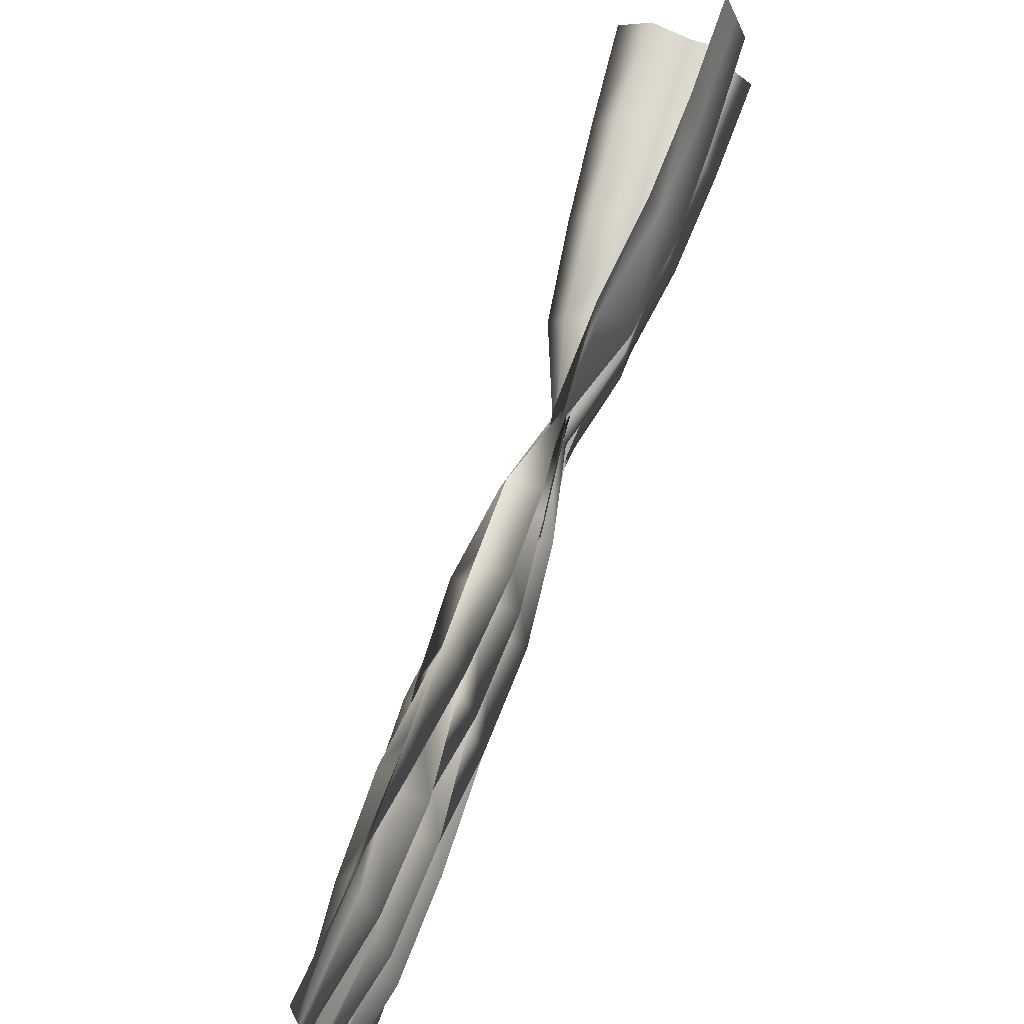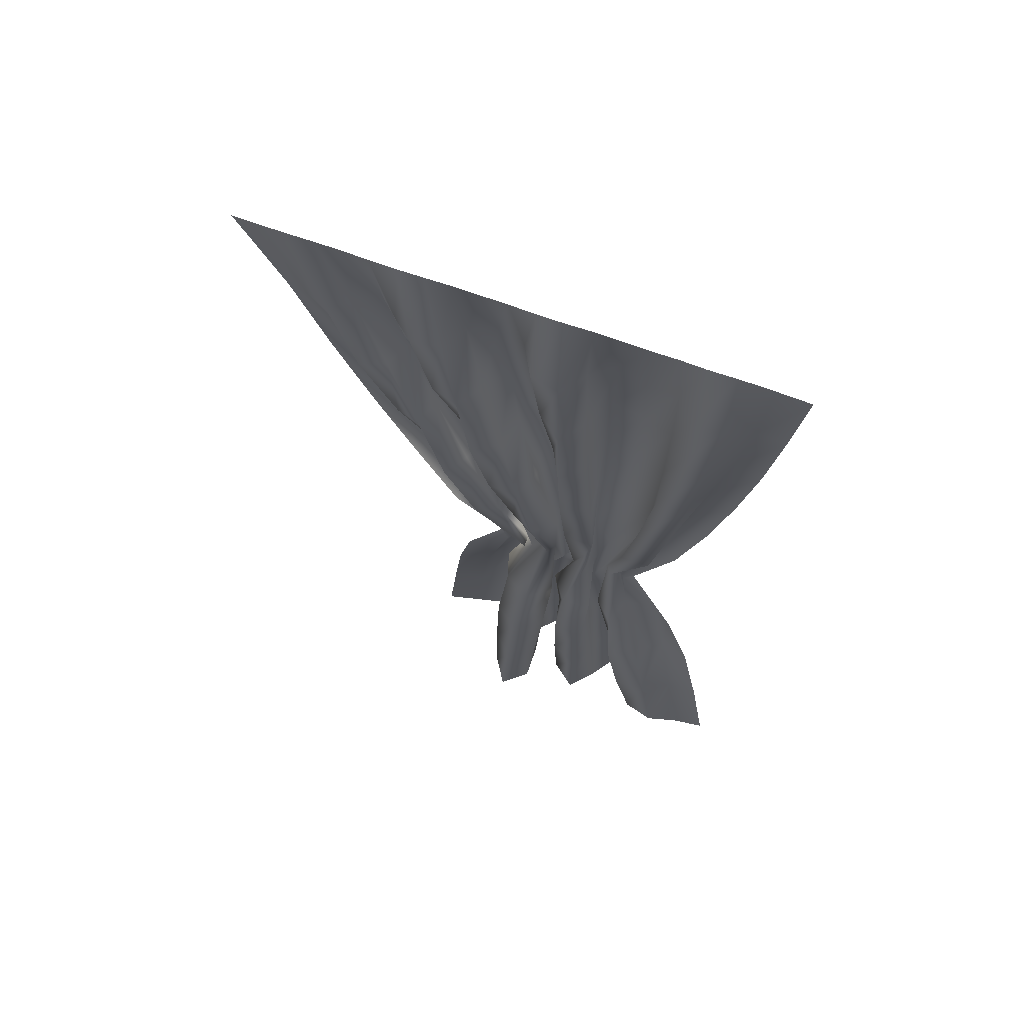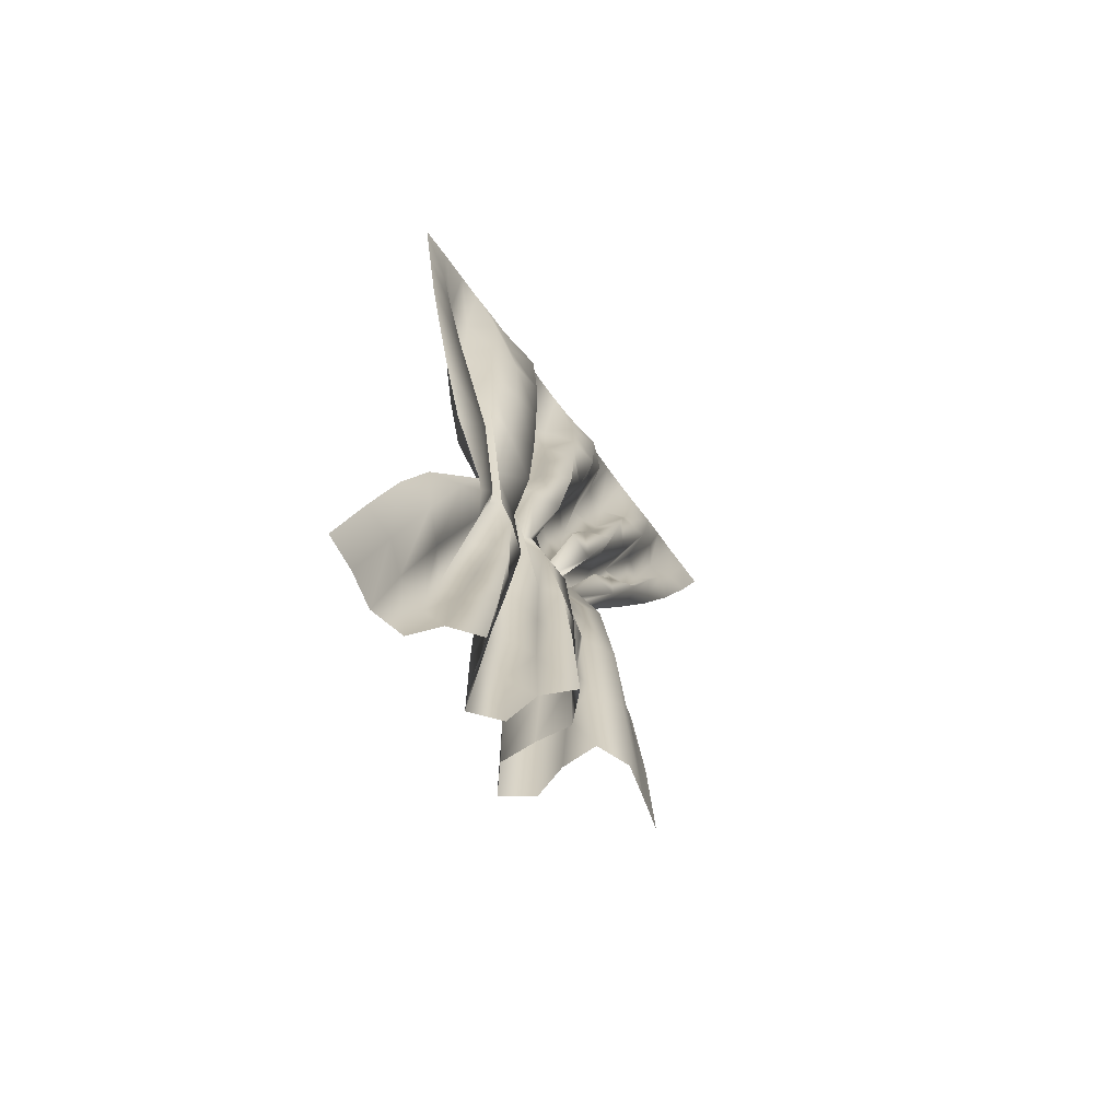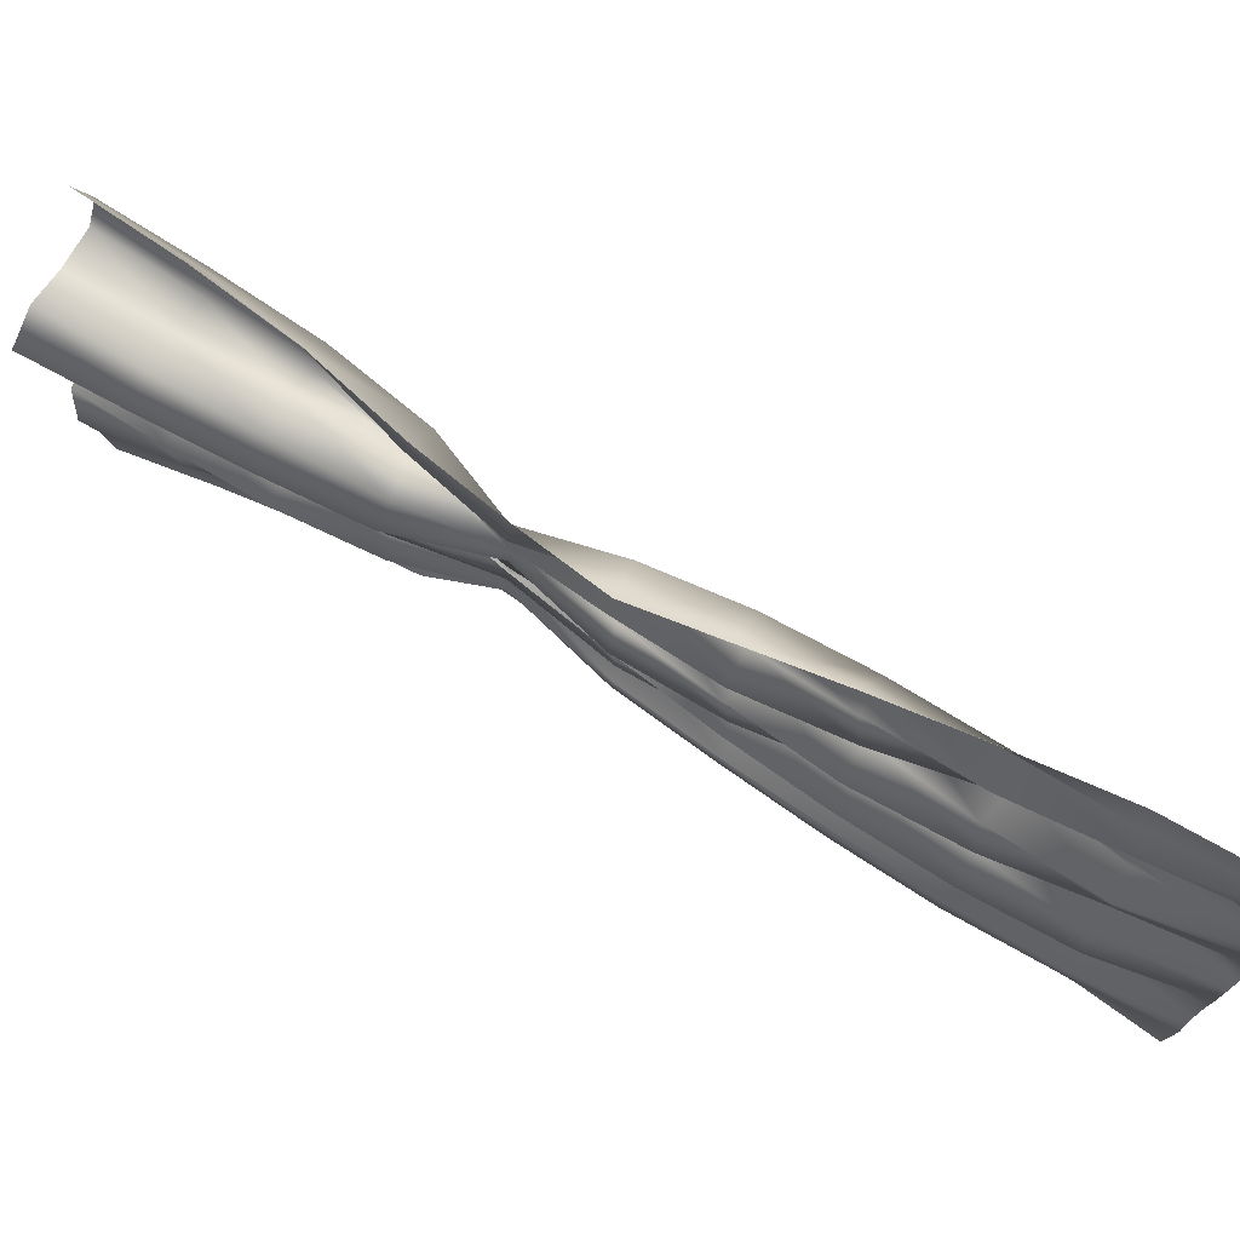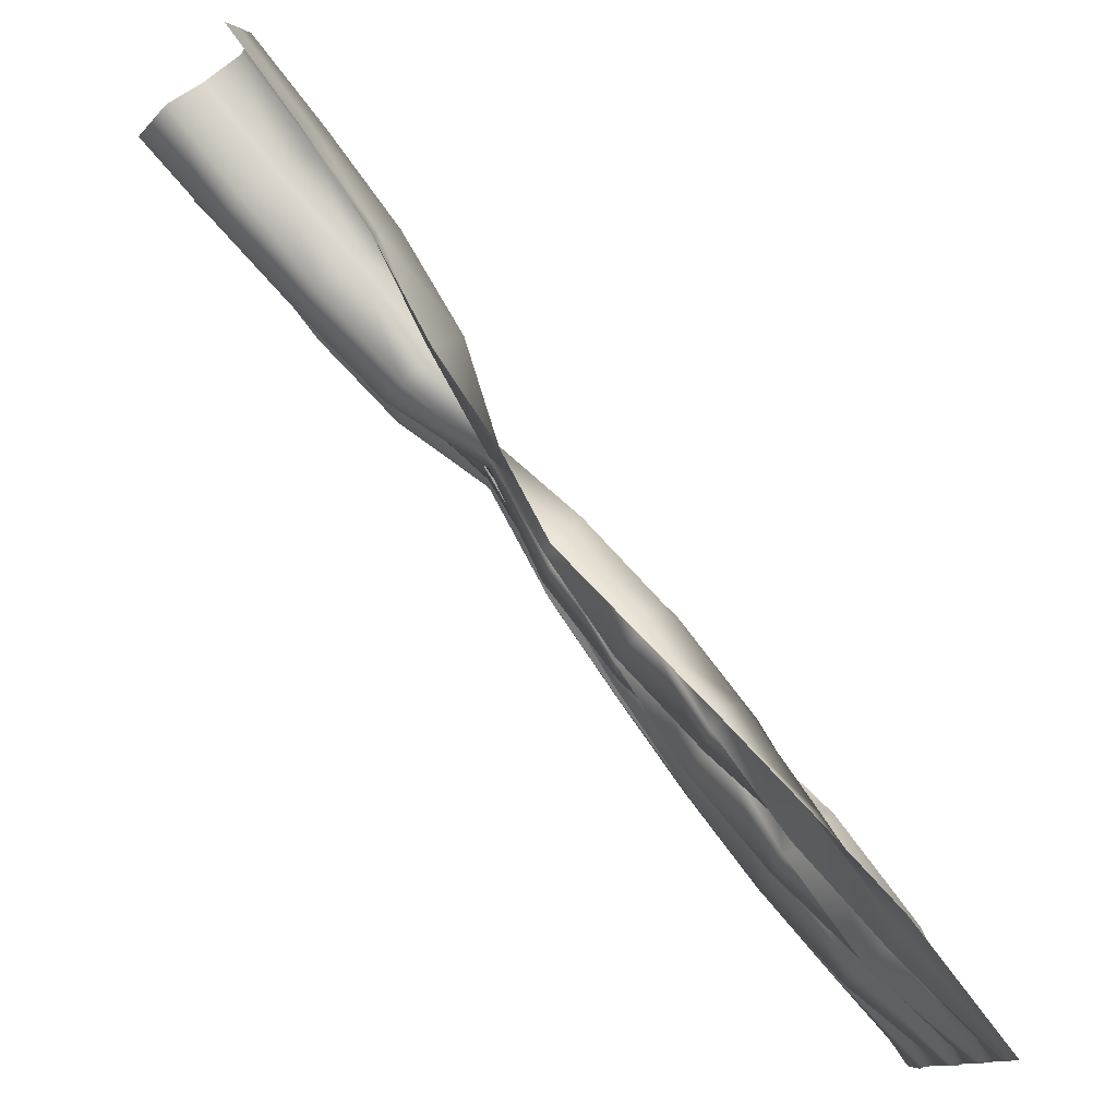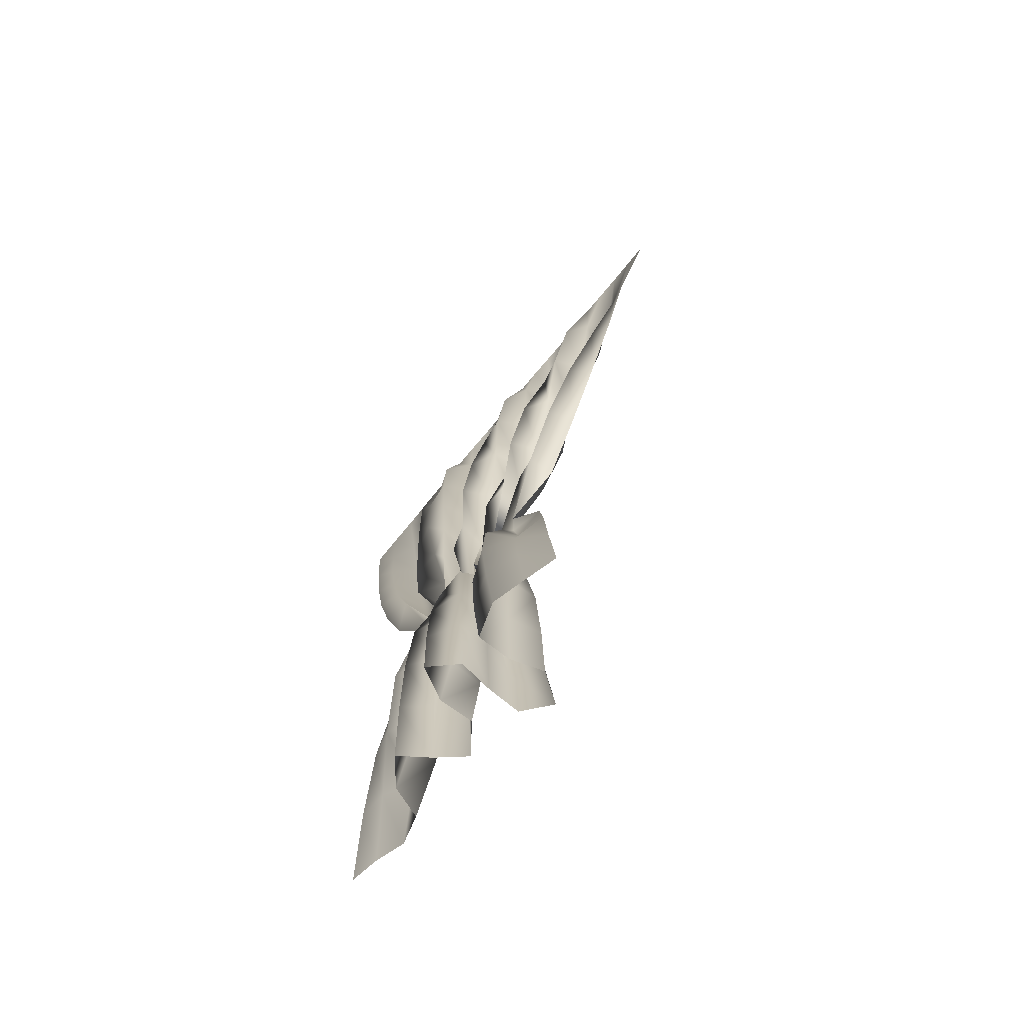
<metadata>
{"format":"obj","ext":"obj","renderer":"f3d","projection":"perspective","resolution":1024,"background":"white","views":[{"elev":70.7,"azim":-160.8,"up":"+Z"},{"elev":66.5,"azim":110.5,"up":"+Y"},{"elev":-66.6,"azim":-144.0,"up":"+Y"},{"elev":75.2,"azim":122.6,"up":"+Z"},{"elev":79.8,"azim":143.4,"up":"+Z"},{"elev":-72.2,"azim":-39.1,"up":"+Y"}]}
</metadata>
<code>
v -17.58 -5.322 4.957
v -17.57 -4.233 4.844
v -17.52 -3.143 4.71
v -17.37 -2.064 4.479
v -17.37 -1.141 3.948
v -17.16 -0.08006 4.536
v -17.21 0.9234 5.106
v -17.28 1.936 5.663
v -17.33 3.017 6.199
v -17.39 4.111 6.68
v -17.33 5.406 7.203
v -17.7 -5.362 4.55
v -17.7 -4.272 4.439
v -17.62 -3.202 4.302
v -17.39 -2.177 4.087
v -17.26 -1.135 3.827
v -17.51 -0.1079 4.5
v -17.56 0.9379 4.986
v -17.52 2.024 5.443
v -17.43 3.115 5.921
v -17.32 4.15 6.393
v -17.33 5.408 6.865
v -17.81 -5.403 4.143
v -17.84 -4.311 4.036
v -17.84 -3.218 3.933
v -17.73 -2.126 3.834
v -17.39 -1.141 3.741
v -17.44 0.009001 4.179
v -17.34 1.009 4.74
v -17.2 2.02 5.31
v -17.13 3.118 5.736
v -17.18 4.205 6.107
v -17.33 5.41 6.529
v -17.68 -5.441 3.739
v -17.7 -4.349 3.638
v -17.68 -3.257 3.548
v -17.53 -2.184 3.473
v -17.27 -1.144 3.652
v -17.09 -0.08461 4.247
v -17.01 1.019 4.632
v -17.09 2.125 4.991
v -17.24 3.184 5.406
v -17.37 4.219 5.831
v -17.33 5.411 6.192
v -17.26 -5.426 3.743
v -17.3 -4.335 3.772
v -17.37 -3.255 3.844
v -17.44 -2.164 3.875
v -17.39 -1.14 3.56
v -17.18 0.04126 3.932
v -17.31 1.052 4.424
v -17.46 2.071 4.893
v -17.59 3.159 5.252
v -17.56 4.263 5.532
v -17.33 5.413 5.856
v -16.85 -5.409 3.873
v -16.89 -4.311 3.879
v -16.94 -3.211 3.86
v -17.06 -2.105 3.756
v -17.28 -1.132 3.46
v -17.54 -0.06216 3.933
v -17.67 1.022 4.274
v -17.65 2.142 4.565
v -17.5 3.223 4.89
v -17.32 4.254 5.259
v -17.33 5.414 5.519
v -16.5 -5.394 3.639
v -16.6 -4.305 3.572
v -16.72 -3.215 3.507
v -16.86 -2.152 3.405
v -17.39 -1.149 3.309
v -17.54 0.02527 3.579
v -17.44 1.08 3.996
v -17.28 2.109 4.427
v -17.12 3.174 4.764
v -17.08 4.28 4.98
v -17.32 5.415 5.184
v -16.78 -5.438 3.32
v -16.85 -4.347 3.236
v -16.94 -3.262 3.152
v -17.1 -2.18 3.078
v -17.27 -1.147 3.223
v -17.19 -0.06518 3.714
v -17.04 1.005 4.005
v -16.94 2.108 4.214
v -16.99 3.23 4.393
v -17.14 4.299 4.612
v -17.33 5.418 4.844
v -17.21 -5.455 3.332
v -17.26 -4.362 3.345
v -17.3 -3.277 3.392
v -17.32 -2.189 3.44
v -17.38 -1.139 3.137
v -17.02 -0.03141 3.386
v -17.01 1.072 3.604
v -17.15 2.155 3.871
v -17.32 3.213 4.163
v -17.46 4.282 4.407
v -17.34 5.42 4.509
v -17.63 -5.474 3.388
v -17.69 -4.378 3.378
v -17.72 -3.28 3.339
v -17.67 -2.198 3.23
v -17.27 -1.172 2.992
v -17.24 0.01425 3.087
v -17.39 1.048 3.468
v -17.55 2.108 3.76
v -17.66 3.209 3.937
v -17.61 4.319 4.052
v -17.33 5.42 4.174
v -17.94 -5.489 3.098
v -17.91 -4.392 3.019
v -17.84 -3.297 2.934
v -17.66 -2.206 2.818
v -17.4 -1.172 2.909
v -17.63 -0.08017 3.163
v -17.75 1.039 3.28
v -17.72 2.156 3.389
v -17.61 3.253 3.534
v -17.48 4.317 3.688
v -17.33 5.429 3.832
v -17.56 -5.504 2.904
v -17.49 -4.412 2.961
v -17.43 -3.325 3.041
v -17.37 -2.242 3.117
v -17.27 -1.169 2.822
v -17.5 -0.007863 2.801
v -17.44 1.067 3.021
v -17.33 2.14 3.231
v -17.22 3.226 3.385
v -17.13 4.318 3.491
v -17.32 5.428 3.5
v -17.14 -5.533 2.936
v -17.06 -4.439 2.965
v -17.01 -3.337 2.957
v -17.04 -2.251 2.882
v -17.38 -1.185 2.716
v -17.12 -0.06102 2.935
v -17.02 1.022 2.997
v -16.96 2.131 3.031
v -16.96 3.241 3.056
v -17.04 4.341 3.104
v -17.32 5.429 3.164
v -16.88 -5.541 2.6
v -16.91 -4.443 2.574
v -16.97 -3.349 2.538
v -17.08 -2.262 2.483
v -17.27 -1.186 2.618
v -17.14 -0.04747 2.537
v -17.19 1.051 2.623
v -17.24 2.147 2.723
v -17.29 3.244 2.798
v -17.36 4.318 2.865
v -17.33 5.434 2.829
v -17.2 -5.546 2.318
v -17.31 -4.46 2.425
v -17.4 -3.373 2.534
v -17.48 -2.289 2.634
v -17.41 -1.184 2.557
v -17.55 -0.07263 2.636
v -17.6 1.033 2.649
v -17.64 2.136 2.624
v -17.66 3.237 2.593
v -17.61 4.341 2.55
v -17.33 5.427 2.496
v -17.55 -5.555 2.074
v -17.62 -4.463 2.148
v -17.66 -3.362 2.208
v -17.62 -2.282 2.253
v -17.28 -1.18 2.437
v -17.27 -0.04071 2.334
v -17.47 1.037 2.264
v -17.61 2.127 2.21
v -17.62 3.23 2.183
v -17.47 4.313 2.181
v -17.33 5.424 2.162
v -17.28 -5.506 1.746
v -17.25 -4.428 1.945
v -17.23 -3.367 2.18
v -17.24 -2.3 2.396
v -17.39 -1.188 2.339
v -17.5 -0.07445 2.001
v -17.48 1.02 1.858
v -17.49 2.123 1.81
v -17.51 3.225 1.785
v -17.51 4.319 1.782
v -17.33 5.43 1.826
v -16.88 -5.49 1.603
v -16.84 -4.422 1.844
v -16.84 -3.331 2.035
v -16.96 -2.218 2.124
v -17.26 -1.183 2.268
v -17.1 -0.05076 2.11
v -17.08 1.04 1.915
v -17.09 2.135 1.753
v -17.12 3.24 1.627
v -17.17 4.331 1.55
v -17.33 5.43 1.491
v -16.75 -5.402 1.205
v -16.86 -4.332 1.429
v -17.07 -3.295 1.686
v -17.36 -2.29 1.994
v -17.39 -1.186 2.162
v -17.14 -0.09352 1.723
v -17.11 0.9922 1.525
v -17.09 2.099 1.361
v -17.12 3.215 1.231
v -17.2 4.323 1.161
v -17.33 5.448 1.141
v -16.84 -5.319 0.7933
v -17.03 -4.272 1.045
v -17.25 -3.236 1.308
v -17.42 -2.223 1.593
v -17.28 -1.186 2.066
v -17.53 -0.05113 1.755
v -17.51 1.004 1.436
v -17.45 2.087 1.179
v -17.4 3.197 0.9599
v -17.35 4.298 0.8029
v -17.33 5.435 0.7151
v -16.87 -5.224 0.3794
v -17.02 -4.167 0.6349
v -17.14 -3.108 0.9173
v -17.17 -2.07 1.286
v -17.35 -1.187 1.937
v -17.37 -0.1798 1.411
v -17.4 0.8988 1.073
v -17.4 2.001 0.8083
v -17.39 3.121 0.596
v -17.37 4.257 0.4325
v -17.33 5.417 0.2909
f 1 2 13 12
f 2 3 14 13
f 3 4 15 14
f 4 5 16 15
f 5 6 17 16
f 6 7 18 17
f 7 8 19 18
f 8 9 20 19
f 9 10 21 20
f 10 11 22 21
f 12 13 24 23
f 13 14 25 24
f 14 15 26 25
f 15 16 27 26
f 16 17 28 27
f 17 18 29 28
f 18 19 30 29
f 19 20 31 30
f 20 21 32 31
f 21 22 33 32
f 23 24 35 34
f 24 25 36 35
f 25 26 37 36
f 26 27 38 37
f 27 28 39 38
f 28 29 40 39
f 29 30 41 40
f 30 31 42 41
f 31 32 43 42
f 32 33 44 43
f 34 35 46 45
f 35 36 47 46
f 36 37 48 47
f 37 38 49 48
f 38 39 50 49
f 39 40 51 50
f 40 41 52 51
f 41 42 53 52
f 42 43 54 53
f 43 44 55 54
f 45 46 57 56
f 46 47 58 57
f 47 48 59 58
f 48 49 60 59
f 49 50 61 60
f 50 51 62 61
f 51 52 63 62
f 52 53 64 63
f 53 54 65 64
f 54 55 66 65
f 56 57 68 67
f 57 58 69 68
f 58 59 70 69
f 59 60 71 70
f 60 61 72 71
f 61 62 73 72
f 62 63 74 73
f 63 64 75 74
f 64 65 76 75
f 65 66 77 76
f 67 68 79 78
f 68 69 80 79
f 69 70 81 80
f 70 71 82 81
f 71 72 83 82
f 72 73 84 83
f 73 74 85 84
f 74 75 86 85
f 75 76 87 86
f 76 77 88 87
f 78 79 90 89
f 79 80 91 90
f 80 81 92 91
f 81 82 93 92
f 82 83 94 93
f 83 84 95 94
f 84 85 96 95
f 85 86 97 96
f 86 87 98 97
f 87 88 99 98
f 89 90 101 100
f 90 91 102 101
f 91 92 103 102
f 92 93 104 103
f 93 94 105 104
f 94 95 106 105
f 95 96 107 106
f 96 97 108 107
f 97 98 109 108
f 98 99 110 109
f 100 101 112 111
f 101 102 113 112
f 102 103 114 113
f 103 104 115 114
f 104 105 116 115
f 105 106 117 116
f 106 107 118 117
f 107 108 119 118
f 108 109 120 119
f 109 110 121 120
f 111 112 123 122
f 112 113 124 123
f 113 114 125 124
f 114 115 126 125
f 115 116 127 126
f 116 117 128 127
f 117 118 129 128
f 118 119 130 129
f 119 120 131 130
f 120 121 132 131
f 122 123 134 133
f 123 124 135 134
f 124 125 136 135
f 125 126 137 136
f 126 127 138 137
f 127 128 139 138
f 128 129 140 139
f 129 130 141 140
f 130 131 142 141
f 131 132 143 142
f 133 134 145 144
f 134 135 146 145
f 135 136 147 146
f 136 137 148 147
f 137 138 149 148
f 138 139 150 149
f 139 140 151 150
f 140 141 152 151
f 141 142 153 152
f 142 143 154 153
f 144 145 156 155
f 145 146 157 156
f 146 147 158 157
f 147 148 159 158
f 148 149 160 159
f 149 150 161 160
f 150 151 162 161
f 151 152 163 162
f 152 153 164 163
f 153 154 165 164
f 155 156 167 166
f 156 157 168 167
f 157 158 169 168
f 158 159 170 169
f 159 160 171 170
f 160 161 172 171
f 161 162 173 172
f 162 163 174 173
f 163 164 175 174
f 164 165 176 175
f 166 167 178 177
f 167 168 179 178
f 168 169 180 179
f 169 170 181 180
f 170 171 182 181
f 171 172 183 182
f 172 173 184 183
f 173 174 185 184
f 174 175 186 185
f 175 176 187 186
f 177 178 189 188
f 178 179 190 189
f 179 180 191 190
f 180 181 192 191
f 181 182 193 192
f 182 183 194 193
f 183 184 195 194
f 184 185 196 195
f 185 186 197 196
f 186 187 198 197
f 188 189 200 199
f 189 190 201 200
f 190 191 202 201
f 191 192 203 202
f 192 193 204 203
f 193 194 205 204
f 194 195 206 205
f 195 196 207 206
f 196 197 208 207
f 197 198 209 208
f 199 200 211 210
f 200 201 212 211
f 201 202 213 212
f 202 203 214 213
f 203 204 215 214
f 204 205 216 215
f 205 206 217 216
f 206 207 218 217
f 207 208 219 218
f 208 209 220 219
f 210 211 222 221
f 211 212 223 222
f 212 213 224 223
f 213 214 225 224
f 214 215 226 225
f 215 216 227 226
f 216 217 228 227
f 217 218 229 228
f 218 219 230 229
f 219 220 231 230

</code>
